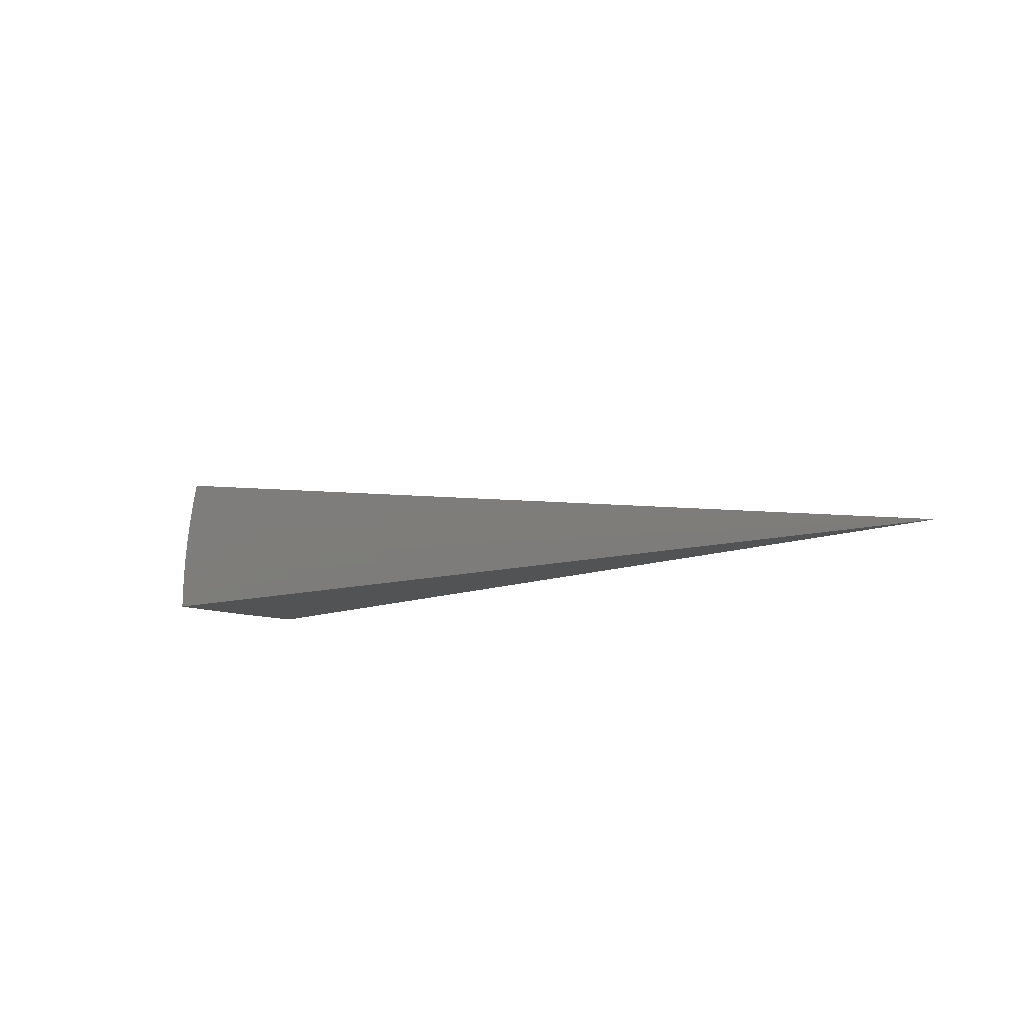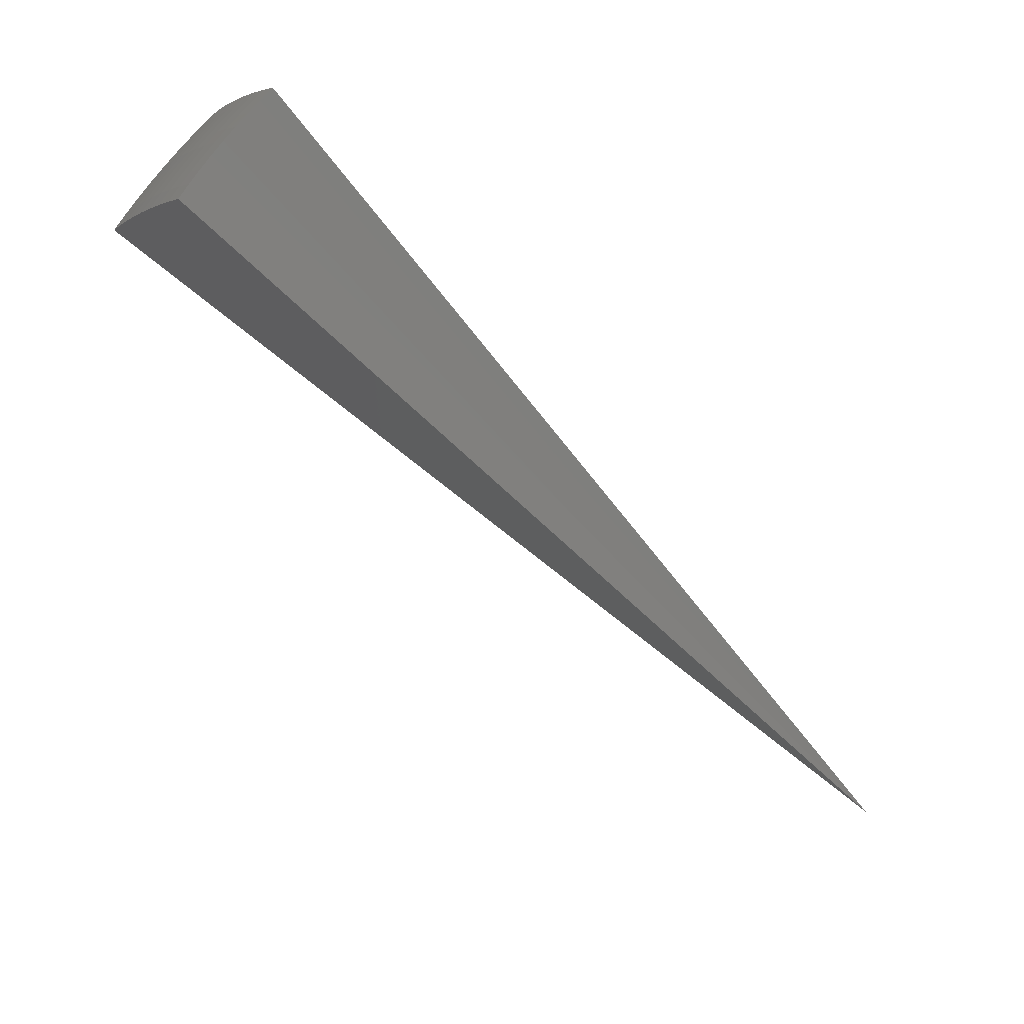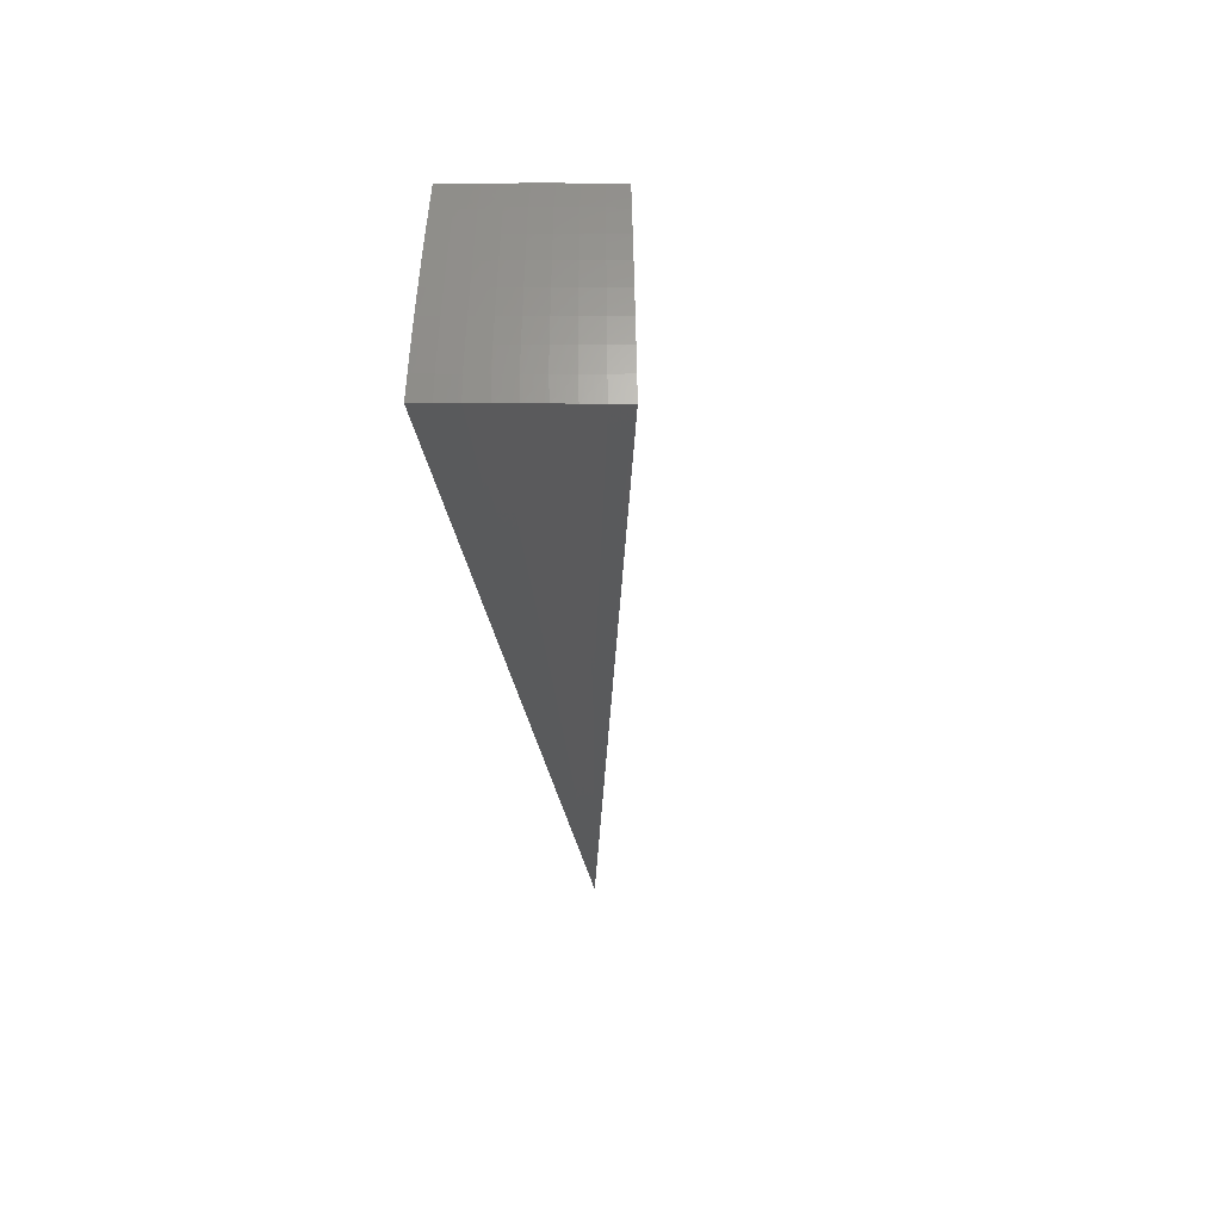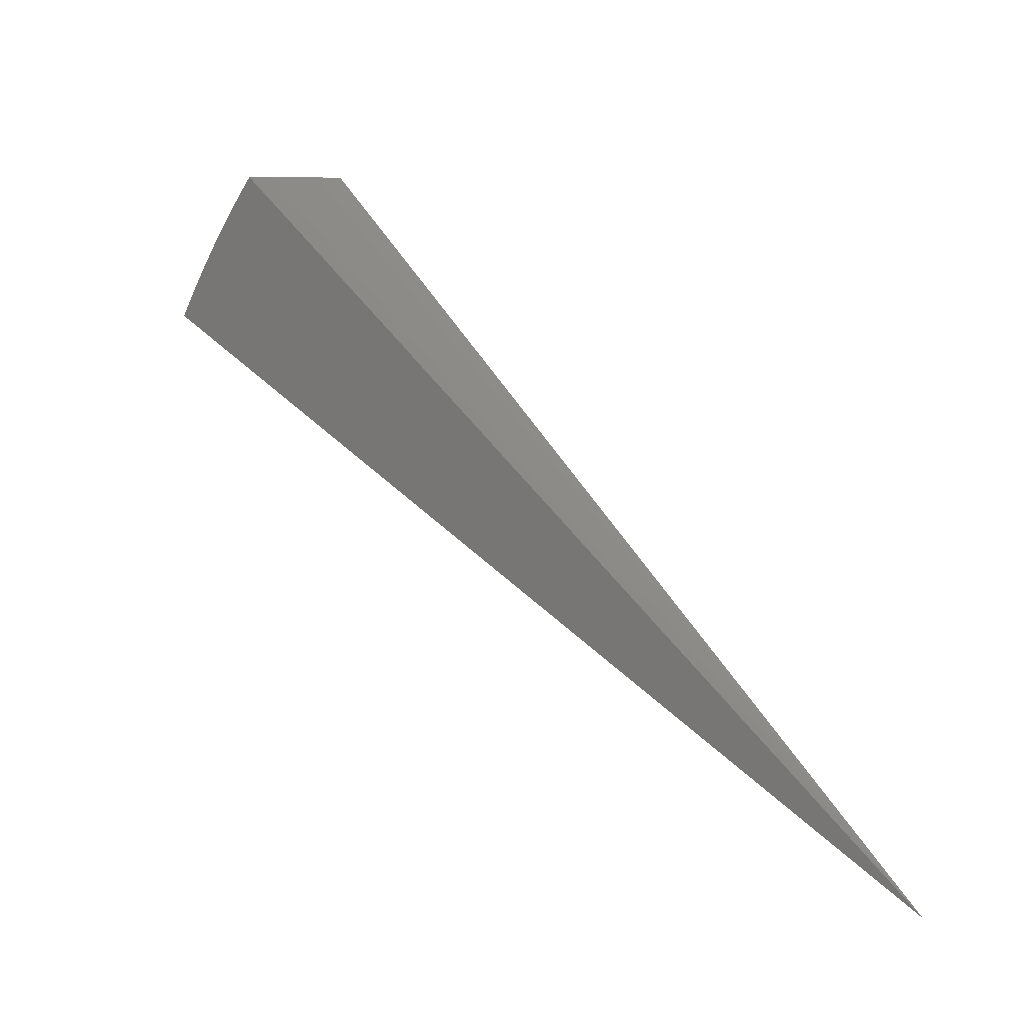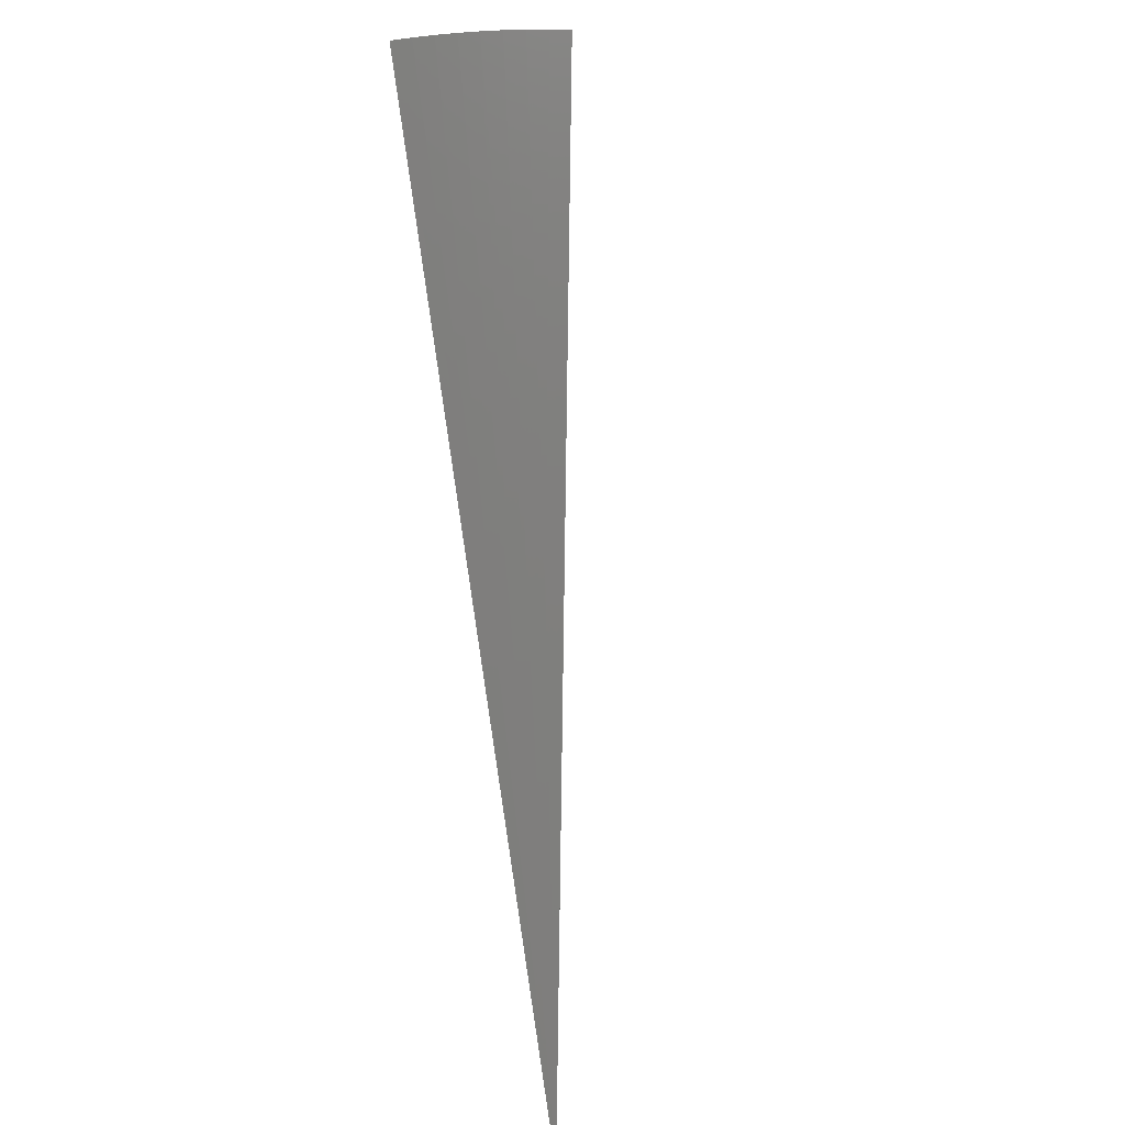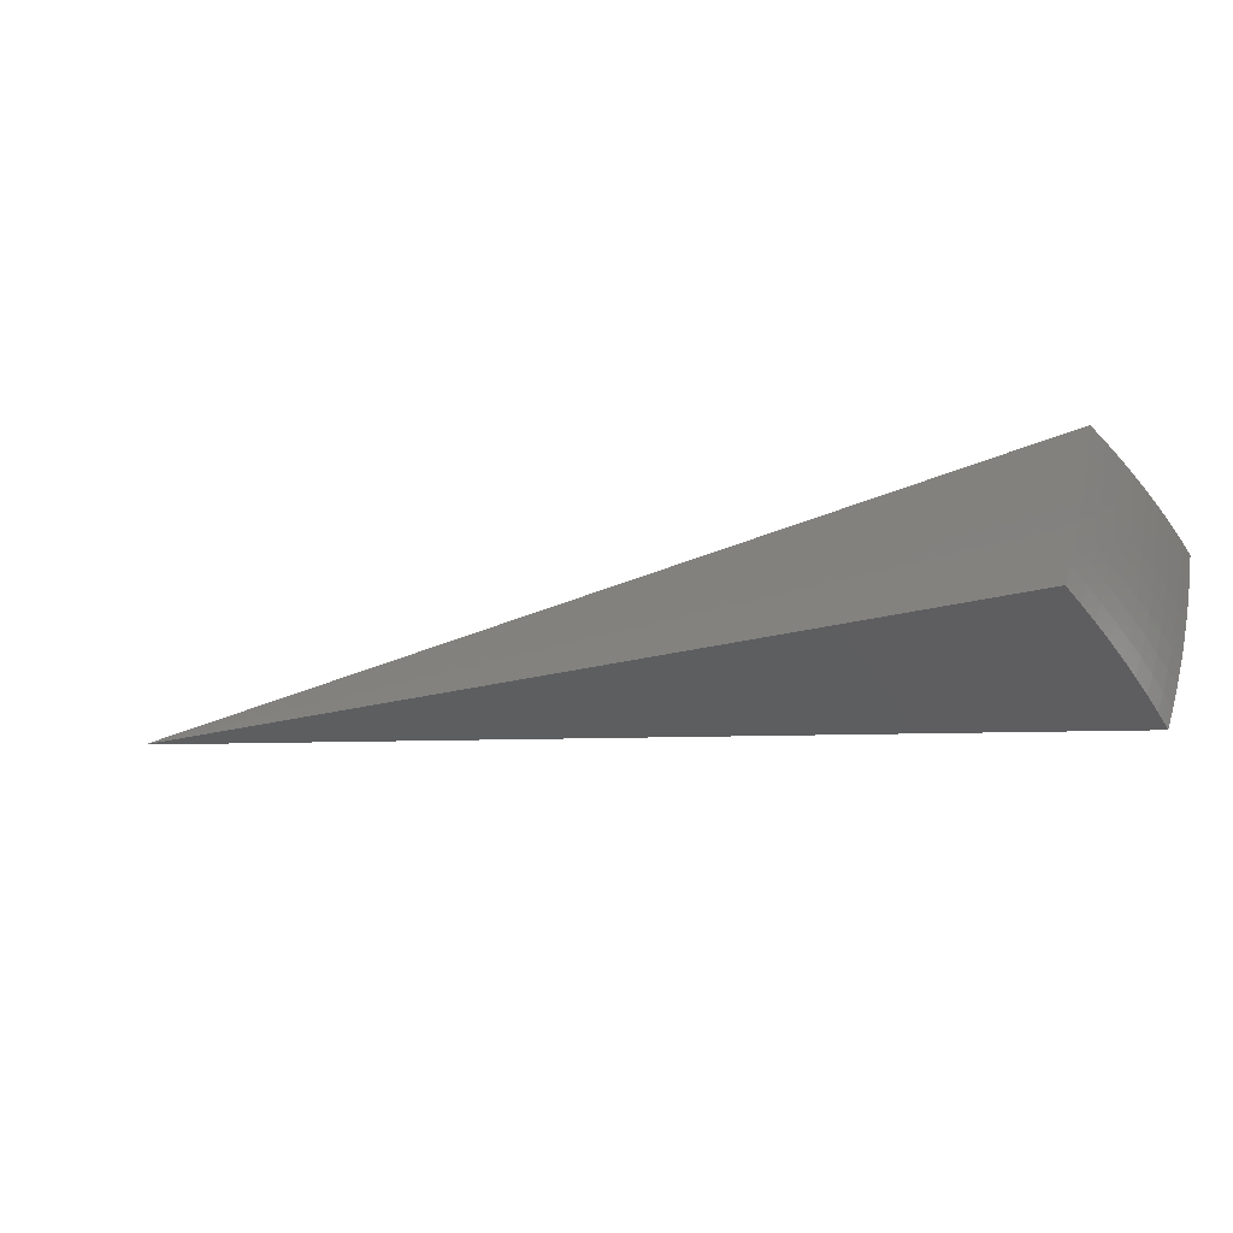
<metadata>
{"format":"stl","ext":"stl","renderer":"f3d","projection":"perspective","resolution":1024,"background":"white","views":[{"elev":-10.2,"azim":-171.9,"up":"+Y"},{"elev":69.2,"azim":-139.9,"up":"+Z"},{"elev":5.8,"azim":97.8,"up":"+Z"},{"elev":8.2,"azim":-135.1,"up":"+Z"},{"elev":-49.2,"azim":99.1,"up":"+Z"},{"elev":58.5,"azim":17.6,"up":"+Z"}]}
</metadata>
<code>
# stl→obj: 90 verts, 176 faces
v 8.592 -1.759e-15 7.209
v -2.308e-14 0 -1.776e-14
v 8.741 -1.809e-15 7.016
v 8.886 -1.838e-15 6.819
v 9.027 -1.865e-15 6.62
v 9.163 -1.89e-15 6.417
v 9.295 -1.913e-15 6.212
v 9.422 -1.937e-15 6.004
v 9.546 -1.961e-15 5.793
v 9.664 -1.997e-15 5.58
v 8.458 1.491 7.206
v 8.489 1.307 7.207
v 8.604 1.517 7.013
v 8.636 1.324 7.015
v 8.78 1.346 6.817
v 8.809 1.15 6.817
v 8.949 1.168 6.617
v 8.974 0.9705 6.617
v 9.11 0.9852 6.414
v 9.13 0.7855 6.414
v 9.262 0.7968 6.208
v 9.277 0.5954 6.208
v 9.405 0.6036 6
v 9.416 0.4008 6
v 9.539 0.406 5.789
v 9.546 0.2022 5.789
v 9.662 0.2108 5.58
v 9.423 0.1996 6
v 9.295 0.1969 6.208
v 9.163 0.1941 6.414
v 9.026 0.1912 6.617
v 8.885 0.1882 6.817
v 8.74 0.1851 7.015
v 8.59 0.1874 7.209
v 8.733 0.3717 7.015
v 8.583 0.3747 7.209
v 8.723 0.5598 7.015
v 8.573 0.5618 7.209
v 8.708 0.7492 7.015
v 8.558 0.7487 7.209
v 8.689 0.9397 7.015
v 8.539 0.9351 7.208
v 8.665 1.131 7.015
v 8.516 1.121 7.208
v 9.655 0.4215 5.58
v 9.527 0.6114 5.789
v 9.389 0.8077 6
v 9.241 0.9994 6.208
v 9.085 1.186 6.414
v 8.92 1.367 6.617
v 8.747 1.542 6.816
v 9.643 0.6319 5.579
v 9.511 0.8183 5.789
v 9.368 1.013 6
v 9.216 1.203 6.208
v 9.055 1.388 6.414
v 9.019 1.59 6.414
v 8.885 1.567 6.617
v 9.626 0.8421 5.579
v 9.49 1.026 5.789
v 9.342 1.22 6
v 9.185 1.408 6.208
v 9.149 1.613 6.209
v 9.605 1.052 5.579
v 9.464 1.236 5.789
v 9.311 1.427 6
v 9.275 1.635 6.001
v 9.579 1.261 5.578
v 9.433 1.446 5.789
v 9.396 1.657 5.79
v 9.548 1.47 5.577
v 9.512 1.677 5.577
v 8.833 0.9554 6.817
v 8.994 0.7738 6.617
v 9.146 0.5869 6.414
v 9.289 0.3954 6.208
v 8.853 0.7617 6.817
v 9.009 0.5782 6.617
v 9.157 0.3898 6.414
v 8.868 0.5691 6.817
v 9.02 0.3839 6.617
v 8.879 0.3779 6.817
v 4.293 0.1499 3.605
v 4.285 0.2997 3.605
v 4.272 0.449 3.605
v 4.254 0.5979 3.605
v 4.785 0.6725 2.79
v 4.806 0.5051 2.79
v 4.82 0.3371 2.79
v 4.829 0.1686 2.79
f 1 2 3
f 3 2 4
f 4 2 5
f 5 2 6
f 6 2 7
f 7 2 8
f 8 2 9
f 9 2 10
f 11 12 13
f 13 12 14
f 13 14 15
f 15 14 16
f 15 16 17
f 17 16 18
f 17 18 19
f 19 18 20
f 19 20 21
f 21 20 22
f 21 22 23
f 23 22 24
f 23 24 25
f 25 24 26
f 25 26 27
f 27 26 10
f 10 26 9
f 9 26 28
f 9 28 8
f 8 28 29
f 8 29 7
f 7 29 30
f 7 30 6
f 6 30 31
f 6 31 5
f 5 31 32
f 5 32 4
f 4 32 33
f 4 33 3
f 3 33 1
f 1 33 34
f 34 33 35
f 34 35 36
f 36 35 37
f 36 37 38
f 38 37 39
f 38 39 40
f 40 39 41
f 40 41 42
f 42 41 43
f 42 43 44
f 44 43 14
f 44 14 12
f 27 45 25
f 25 45 46
f 25 46 23
f 23 46 47
f 23 47 21
f 21 47 48
f 21 48 19
f 19 48 49
f 19 49 17
f 17 49 50
f 17 50 15
f 15 50 51
f 15 51 13
f 45 52 46
f 46 52 53
f 46 53 47
f 47 53 54
f 47 54 48
f 48 54 55
f 48 55 49
f 49 55 56
f 49 56 50
f 50 56 57
f 50 57 58
f 52 59 53
f 53 59 60
f 53 60 54
f 54 60 61
f 54 61 55
f 55 61 62
f 55 62 56
f 56 62 63
f 56 63 57
f 59 64 60
f 60 64 65
f 60 65 61
f 61 65 66
f 61 66 62
f 62 66 67
f 62 67 63
f 64 68 65
f 65 68 69
f 65 69 66
f 66 69 70
f 66 70 67
f 68 71 69
f 69 71 70
f 71 72 70
f 58 51 50
f 14 43 16
f 16 43 73
f 16 73 18
f 18 73 74
f 18 74 20
f 20 74 75
f 20 75 22
f 22 75 76
f 22 76 24
f 24 76 28
f 24 28 26
f 43 41 73
f 73 41 77
f 73 77 74
f 74 77 78
f 74 78 75
f 75 78 79
f 75 79 76
f 76 79 29
f 76 29 28
f 41 39 77
f 77 39 80
f 77 80 78
f 78 80 81
f 78 81 79
f 79 81 30
f 79 30 29
f 39 37 80
f 80 37 82
f 80 82 81
f 81 82 31
f 81 31 30
f 37 35 82
f 82 35 32
f 82 32 31
f 33 32 35
f 11 13 2
f 2 13 51
f 2 51 58
f 58 57 2
f 2 57 63
f 2 63 67
f 67 70 2
f 2 70 72
f 2 1 83
f 83 1 34
f 83 34 36
f 83 36 84
f 84 36 38
f 84 38 40
f 84 40 85
f 85 40 42
f 85 42 44
f 85 44 86
f 86 44 12
f 86 12 11
f 11 2 86
f 86 2 85
f 85 2 84
f 84 2 83
f 2 72 87
f 87 72 71
f 87 71 68
f 87 68 88
f 88 68 64
f 88 64 59
f 88 59 89
f 89 59 52
f 89 52 45
f 89 45 90
f 90 45 27
f 90 27 10
f 10 2 90
f 90 2 89
f 89 2 88
f 88 2 87

</code>
